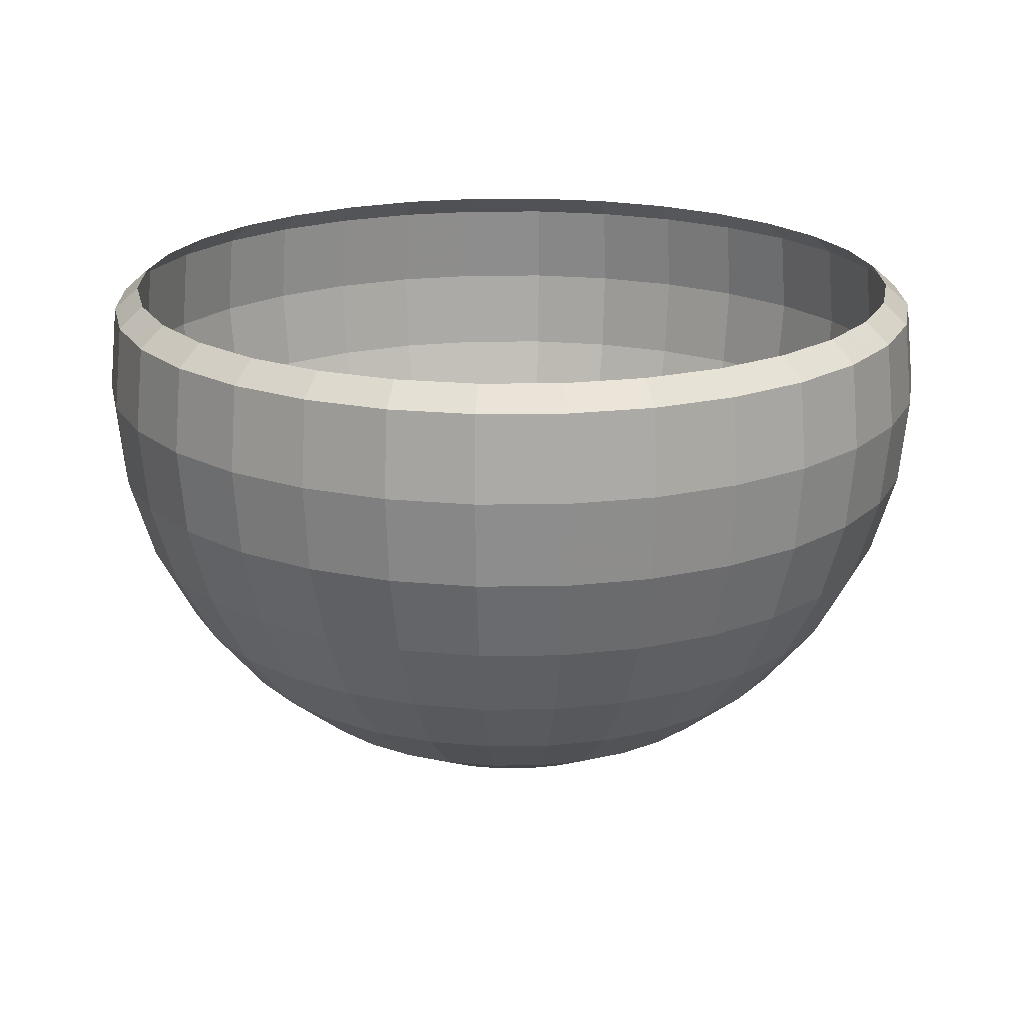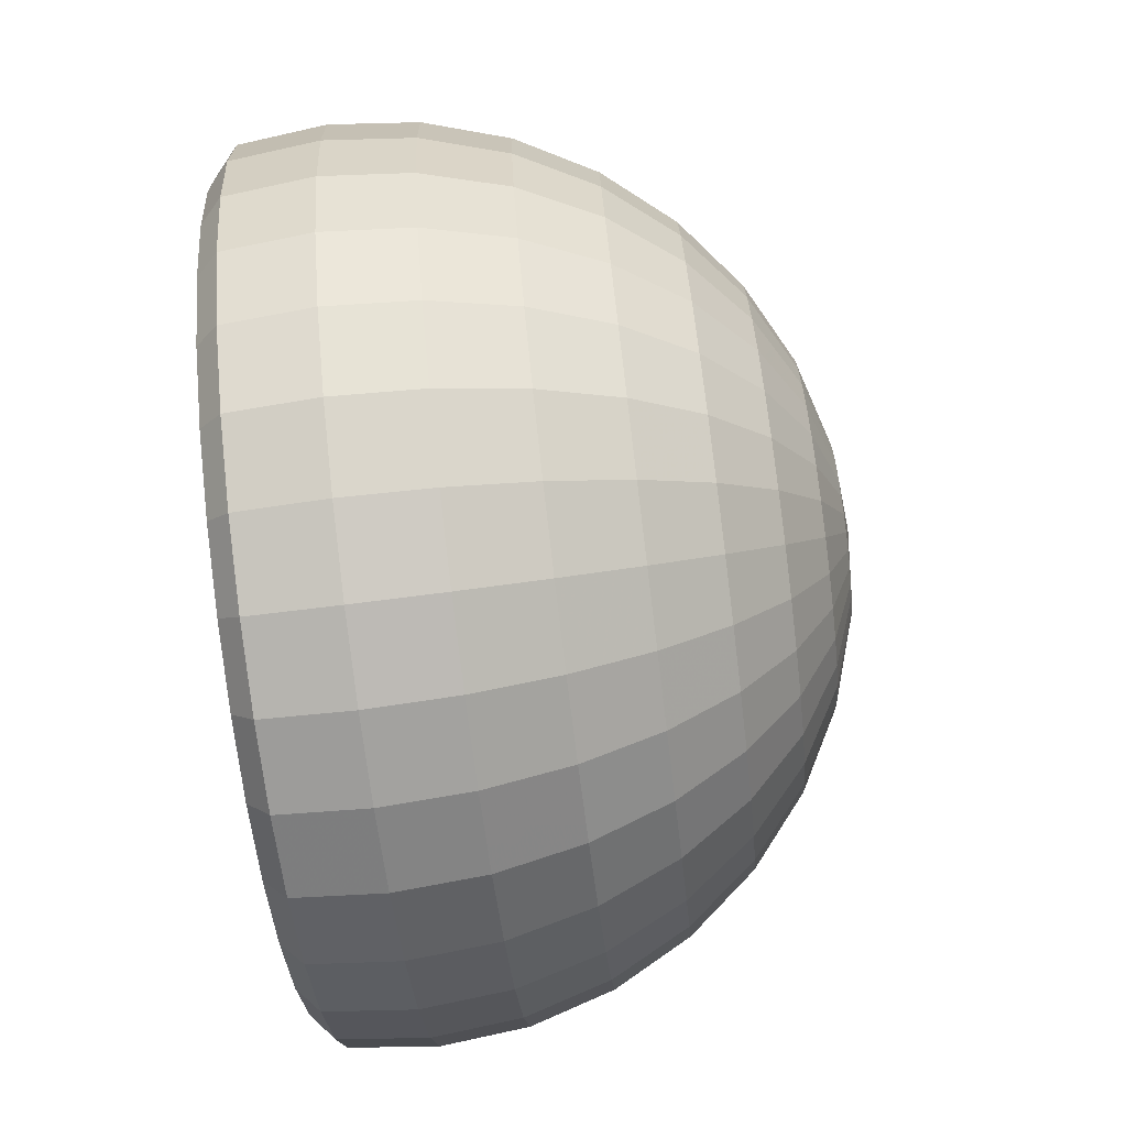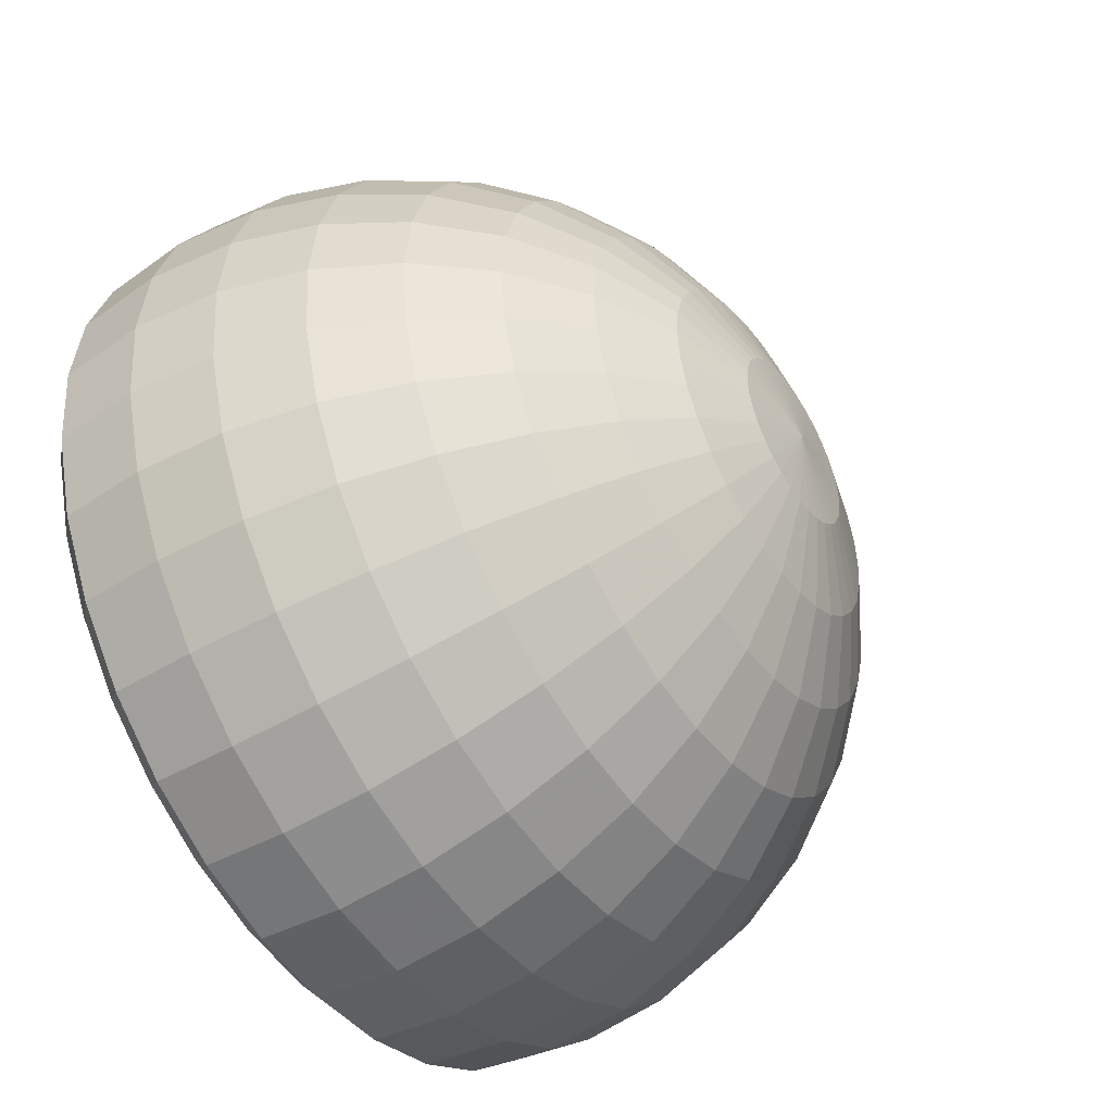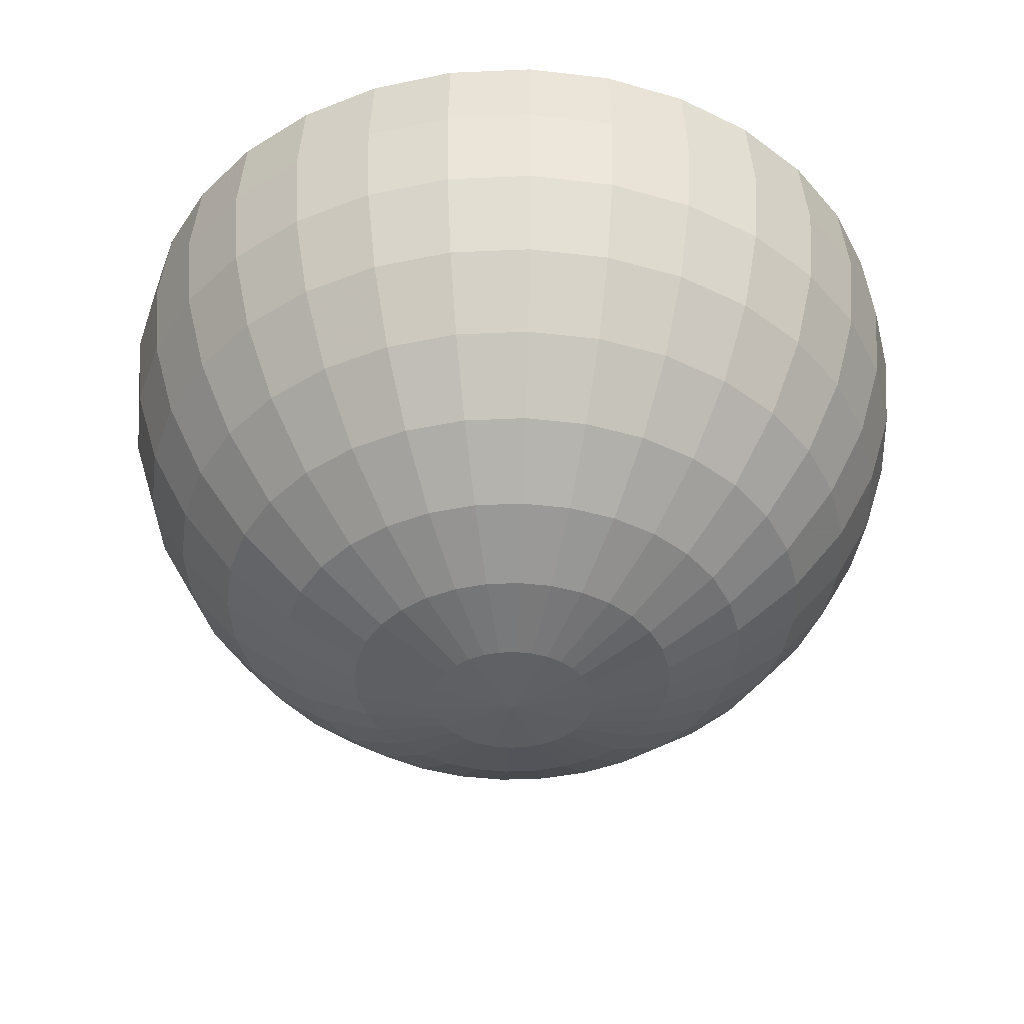
<metadata>
{"format":"obj","ext":"obj","renderer":"f3d","projection":"perspective","resolution":1024,"background":"white","views":[{"elev":19.9,"azim":-18.0,"up":"+Y"},{"elev":-77.1,"azim":-83.0,"up":"+Z"},{"elev":-48.1,"azim":-56.8,"up":"+Z"},{"elev":-40.8,"azim":42.5,"up":"+Y"}]}
</metadata>
<code>
o Sphere
v -0.9239 0.2449 0
v -0.9808 0.1951 0
v -1 0 0
v -0.9808 -0.1951 0
v -0.9239 -0.3827 0
v -0.8315 -0.5556 0
v -0.7071 -0.7071 0
v -0.5556 -0.8315 0
v -0.3827 -0.9239 0
v -0.1951 -0.9808 0
v -0.9061 0.2449 -0.1802
v -0.9619 0.1951 -0.1913
v -0.9808 0 -0.1951
v -0.9619 -0.1951 -0.1913
v -0.9061 -0.3827 -0.1802
v -0.8155 -0.5556 -0.1622
v -0.6935 -0.7071 -0.1379
v -0.5449 -0.8315 -0.1084
v -0.3753 -0.9239 -0.07466
v -0.1913 -0.9808 -0.03806
v -0.8536 0.2449 -0.3536
v -0.9061 0.1951 -0.3753
v -0.9239 0 -0.3827
v -0.9061 -0.1951 -0.3753
v -0.8536 -0.3827 -0.3536
v -0.7682 -0.5556 -0.3182
v -0.6533 -0.7071 -0.2706
v -0.5133 -0.8315 -0.2126
v -0.3536 -0.9239 -0.1464
v -0.1802 -0.9808 -0.07466
v -0.7682 0.2449 -0.5133
v -0.8155 0.1951 -0.5449
v -0.8315 0 -0.5556
v -0.8155 -0.1951 -0.5449
v -0.7682 -0.3827 -0.5133
v -0.6913 -0.5556 -0.4619
v -0.5879 -0.7071 -0.3928
v -0.4619 -0.8315 -0.3087
v -0.3182 -0.9239 -0.2126
v -0.1622 -0.9808 -0.1084
v -0.6533 0.2449 -0.6533
v -0.6935 0.1951 -0.6935
v -0.7071 0 -0.7071
v -0.6935 -0.1951 -0.6935
v -0.6533 -0.3827 -0.6533
v -0.5879 -0.5556 -0.5879
v -0.5 -0.7071 -0.5
v -0.3928 -0.8315 -0.3928
v -0.2706 -0.9239 -0.2706
v -0.1379 -0.9808 -0.1379
v -0.5133 0.2449 -0.7682
v -0.5449 0.1951 -0.8155
v -0.5556 0 -0.8315
v -0.5449 -0.1951 -0.8155
v -0.5133 -0.3827 -0.7682
v -0.4619 -0.5556 -0.6913
v -0.3928 -0.7071 -0.5879
v -0.3087 -0.8315 -0.4619
v -0.2126 -0.9239 -0.3182
v -0.1084 -0.9808 -0.1622
v -0.3536 0.2449 -0.8536
v -0.3753 0.1951 -0.9061
v -0.3827 0 -0.9239
v -0.3753 -0.1951 -0.9061
v -0.3536 -0.3827 -0.8536
v -0.3182 -0.5556 -0.7682
v -0.2706 -0.7071 -0.6533
v -0.2126 -0.8315 -0.5133
v -0.1464 -0.9239 -0.3536
v -0.07466 -0.9808 -0.1802
v -0.1802 0.2449 -0.9061
v -0.1913 0.1951 -0.9619
v -0.1951 0 -0.9808
v -0.1913 -0.1951 -0.9619
v -0.1802 -0.3827 -0.9061
v -0.1622 -0.5556 -0.8155
v -0.1379 -0.7071 -0.6935
v -0.1084 -0.8315 -0.5449
v -0.07466 -0.9239 -0.3753
v -0.03806 -0.9808 -0.1913
v 0 0.2449 -0.9239
v 0 0.1951 -0.9808
v 0 0 -1
v 0 -0.1951 -0.9808
v 0 -0.3827 -0.9239
v 0 -0.5556 -0.8315
v 0 -0.7071 -0.7071
v 0 -0.8315 -0.5556
v 0 -0.9239 -0.3827
v 0 -0.9808 -0.1951
v 0.1802 0.2449 -0.9061
v 0.1913 0.1951 -0.9619
v 0.1951 0 -0.9808
v 0.1913 -0.1951 -0.9619
v 0.1802 -0.3827 -0.9061
v 0.1622 -0.5556 -0.8155
v 0.1379 -0.7071 -0.6935
v 0.1084 -0.8315 -0.5449
v 0.07466 -0.9239 -0.3753
v 0.03806 -0.9808 -0.1913
v 0.3536 0.2449 -0.8536
v 0.3753 0.1951 -0.9061
v 0.3827 0 -0.9239
v 0.3753 -0.1951 -0.9061
v 0.3536 -0.3827 -0.8536
v 0.3182 -0.5556 -0.7682
v 0.2706 -0.7071 -0.6533
v 0.2126 -0.8315 -0.5133
v 0.1464 -0.9239 -0.3536
v 0.07466 -0.9808 -0.1802
v 0.5133 0.2449 -0.7682
v 0.5449 0.1951 -0.8155
v 0.5556 0 -0.8315
v 0.5449 -0.1951 -0.8155
v 0.5133 -0.3827 -0.7682
v 0.4619 -0.5556 -0.6913
v 0.3928 -0.7071 -0.5879
v 0.3087 -0.8315 -0.4619
v 0.2126 -0.9239 -0.3182
v 0.1084 -0.9808 -0.1622
v 0.6533 0.2449 -0.6533
v 0.6935 0.1951 -0.6935
v 0.7071 0 -0.7071
v 0.6935 -0.1951 -0.6935
v 0.6533 -0.3827 -0.6533
v 0.5879 -0.5556 -0.5879
v 0.5 -0.7071 -0.5
v 0.3928 -0.8315 -0.3928
v 0.2706 -0.9239 -0.2706
v 0.1379 -0.9808 -0.1379
v 0.7682 0.2449 -0.5133
v 0.8155 0.1951 -0.5449
v 0.8315 0 -0.5556
v 0.8155 -0.1951 -0.5449
v 0.7682 -0.3827 -0.5133
v 0.6913 -0.5556 -0.4619
v 0.5879 -0.7071 -0.3928
v 0.4619 -0.8315 -0.3087
v 0.3182 -0.9239 -0.2126
v 0.1622 -0.9808 -0.1084
v 0.8536 0.2449 -0.3536
v 0.9061 0.1951 -0.3753
v 0.9239 0 -0.3827
v 0.9061 -0.1951 -0.3753
v 0.8536 -0.3827 -0.3536
v 0.7682 -0.5556 -0.3182
v 0.6533 -0.7071 -0.2706
v 0.5133 -0.8315 -0.2126
v 0.3536 -0.9239 -0.1464
v 0.1802 -0.9808 -0.07466
v 0.9061 0.2449 -0.1802
v 0.9619 0.1951 -0.1913
v 0.9808 0 -0.1951
v 0.9619 -0.1951 -0.1913
v 0.9061 -0.3827 -0.1802
v 0.8155 -0.5556 -0.1622
v 0.6935 -0.7071 -0.1379
v 0.5449 -0.8315 -0.1084
v 0.3753 -0.9239 -0.07466
v 0.1913 -0.9808 -0.03806
v 0.9239 0.2449 0
v 0.9808 0.1951 0
v 1 0 0
v 0.9808 -0.1951 0
v 0.9239 -0.3827 0
v 0.8315 -0.5556 0
v 0.7071 -0.7071 0
v 0.5556 -0.8315 0
v 0.3827 -0.9239 0
v 0.1951 -0.9808 0
v 0.9061 0.2449 0.1802
v 0.9619 0.1951 0.1913
v 0.9808 0 0.1951
v 0.9619 -0.1951 0.1913
v 0.9061 -0.3827 0.1802
v 0.8155 -0.5556 0.1622
v 0.6935 -0.7071 0.1379
v 0.5449 -0.8315 0.1084
v 0.3753 -0.9239 0.07466
v 0.1913 -0.9808 0.03806
v 0.8536 0.2449 0.3536
v 0.9061 0.1951 0.3753
v 0.9239 0 0.3827
v 0.9061 -0.1951 0.3753
v 0.8536 -0.3827 0.3536
v 0.7682 -0.5556 0.3182
v 0.6533 -0.7071 0.2706
v 0.5133 -0.8315 0.2126
v 0.3536 -0.9239 0.1464
v 0.1802 -0.9808 0.07466
v 0.7682 0.2449 0.5133
v 0.8155 0.1951 0.5449
v 0.8315 0 0.5556
v 0.8155 -0.1951 0.5449
v 0.7682 -0.3827 0.5133
v 0.6913 -0.5556 0.4619
v 0.5879 -0.7071 0.3928
v 0.4619 -0.8315 0.3087
v 0.3182 -0.9239 0.2126
v 0.1622 -0.9808 0.1084
v 0.6533 0.2449 0.6533
v 0.6935 0.1951 0.6935
v 0.7071 0 0.7071
v 0.6935 -0.1951 0.6935
v 0.6533 -0.3827 0.6533
v 0.5879 -0.5556 0.5879
v 0.5 -0.7071 0.5
v 0.3928 -0.8315 0.3928
v 0.2706 -0.9239 0.2706
v 0.1379 -0.9808 0.1379
v 0.5133 0.2449 0.7682
v 0.5449 0.1951 0.8155
v 0.5556 0 0.8315
v 0.5449 -0.1951 0.8155
v 0.5133 -0.3827 0.7682
v 0.4619 -0.5556 0.6913
v 0.3928 -0.7071 0.5879
v 0.3087 -0.8315 0.4619
v 0.2126 -0.9239 0.3182
v 0.1084 -0.9808 0.1622
v 0 -1 0
v 0.3536 0.2449 0.8536
v 0.3753 0.1951 0.9061
v 0.3827 0 0.9239
v 0.3753 -0.1951 0.9061
v 0.3536 -0.3827 0.8536
v 0.3182 -0.5556 0.7682
v 0.2706 -0.7071 0.6533
v 0.2126 -0.8315 0.5133
v 0.1464 -0.9239 0.3536
v 0.07466 -0.9808 0.1802
v 0.1802 0.2449 0.9061
v 0.1913 0.1951 0.9619
v 0.1951 0 0.9808
v 0.1913 -0.1951 0.9619
v 0.1802 -0.3827 0.9061
v 0.1622 -0.5556 0.8155
v 0.1379 -0.7071 0.6935
v 0.1084 -0.8315 0.5449
v 0.07466 -0.9239 0.3753
v 0.03806 -0.9808 0.1913
v 0 0.2449 0.9239
v 0 0.1951 0.9808
v 0 0 1
v 0 -0.1951 0.9808
v 0 -0.3827 0.9239
v 0 -0.5556 0.8315
v 0 -0.7071 0.7071
v 0 -0.8315 0.5556
v 0 -0.9239 0.3827
v 0 -0.9808 0.1951
v -0.1802 0.2449 0.9061
v -0.1913 0.1951 0.9619
v -0.1951 0 0.9808
v -0.1913 -0.1951 0.9619
v -0.1802 -0.3827 0.9061
v -0.1622 -0.5556 0.8155
v -0.1379 -0.7071 0.6935
v -0.1084 -0.8315 0.5449
v -0.07466 -0.9239 0.3753
v -0.03806 -0.9808 0.1913
v -0.3536 0.2449 0.8536
v -0.3753 0.1951 0.9061
v -0.3827 0 0.9239
v -0.3753 -0.1951 0.9061
v -0.3536 -0.3827 0.8536
v -0.3182 -0.5556 0.7682
v -0.2706 -0.7071 0.6533
v -0.2126 -0.8315 0.5133
v -0.1464 -0.9239 0.3536
v -0.07466 -0.9808 0.1802
v -0.5133 0.2449 0.7682
v -0.5449 0.1951 0.8155
v -0.5556 0 0.8315
v -0.5449 -0.1951 0.8155
v -0.5133 -0.3827 0.7682
v -0.4619 -0.5556 0.6913
v -0.3928 -0.7071 0.5879
v -0.3087 -0.8315 0.4619
v -0.2126 -0.9239 0.3182
v -0.1084 -0.9808 0.1622
v -0.6533 0.2449 0.6533
v -0.6935 0.1951 0.6935
v -0.7071 0 0.7071
v -0.6935 -0.1951 0.6935
v -0.6533 -0.3827 0.6533
v -0.5879 -0.5556 0.5879
v -0.5 -0.7071 0.5
v -0.3928 -0.8315 0.3928
v -0.2706 -0.9239 0.2706
v -0.1379 -0.9808 0.1379
v -0.7682 0.2449 0.5133
v -0.8155 0.1951 0.5449
v -0.8315 0 0.5556
v -0.8155 -0.1951 0.5449
v -0.7682 -0.3827 0.5133
v -0.6913 -0.5556 0.4619
v -0.5879 -0.7071 0.3928
v -0.4619 -0.8315 0.3087
v -0.3182 -0.9239 0.2126
v -0.1622 -0.9808 0.1084
v -0.8536 0.2449 0.3536
v -0.9061 0.1951 0.3753
v -0.9239 0 0.3827
v -0.9061 -0.1951 0.3753
v -0.8536 -0.3827 0.3536
v -0.7682 -0.5556 0.3182
v -0.6533 -0.7071 0.2706
v -0.5133 -0.8315 0.2126
v -0.3536 -0.9239 0.1464
v -0.1802 -0.9808 0.07466
v -0.9061 0.2449 0.1802
v -0.9619 0.1951 0.1913
v -0.9808 0 0.1951
v -0.9619 -0.1951 0.1913
v -0.9061 -0.3827 0.1802
v -0.8155 -0.5556 0.1622
v -0.6935 -0.7071 0.1379
v -0.5449 -0.8315 0.1084
v -0.3753 -0.9239 0.07466
v -0.1913 -0.9808 0.03806
f 8 7 17 18
f 2 1 11 12
f 9 8 18 19
f 3 2 12 13
f 10 9 19 20
f 4 3 13 14
f 5 4 14 15
f 6 5 15 16
f 7 6 16 17
f 14 13 23 24
f 15 14 24 25
f 16 15 25 26
f 17 16 26 27
f 18 17 27 28
f 12 11 21 22
f 19 18 28 29
f 13 12 22 23
f 20 19 29 30
f 28 27 37 38
f 22 21 31 32
f 29 28 38 39
f 23 22 32 33
f 30 29 39 40
f 24 23 33 34
f 25 24 34 35
f 26 25 35 36
f 27 26 36 37
f 36 35 45 46
f 37 36 46 47
f 38 37 47 48
f 32 31 41 42
f 39 38 48 49
f 33 32 42 43
f 40 39 49 50
f 34 33 43 44
f 35 34 44 45
f 50 49 59 60
f 44 43 53 54
f 45 44 54 55
f 46 45 55 56
f 47 46 56 57
f 48 47 57 58
f 42 41 51 52
f 49 48 58 59
f 43 42 52 53
f 58 57 67 68
f 52 51 61 62
f 59 58 68 69
f 53 52 62 63
f 60 59 69 70
f 54 53 63 64
f 55 54 64 65
f 56 55 65 66
f 57 56 66 67
f 66 65 75 76
f 67 66 76 77
f 68 67 77 78
f 62 61 71 72
f 69 68 78 79
f 63 62 72 73
f 70 69 79 80
f 64 63 73 74
f 65 64 74 75
f 80 79 89 90
f 74 73 83 84
f 75 74 84 85
f 76 75 85 86
f 77 76 86 87
f 78 77 87 88
f 72 71 81 82
f 79 78 88 89
f 73 72 82 83
f 88 87 97 98
f 82 81 91 92
f 89 88 98 99
f 83 82 92 93
f 90 89 99 100
f 84 83 93 94
f 85 84 94 95
f 86 85 95 96
f 87 86 96 97
f 96 95 105 106
f 97 96 106 107
f 98 97 107 108
f 92 91 101 102
f 99 98 108 109
f 93 92 102 103
f 100 99 109 110
f 94 93 103 104
f 95 94 104 105
f 103 102 112 113
f 110 109 119 120
f 104 103 113 114
f 105 104 114 115
f 106 105 115 116
f 107 106 116 117
f 108 107 117 118
f 102 101 111 112
f 109 108 118 119
f 117 116 126 127
f 118 117 127 128
f 112 111 121 122
f 119 118 128 129
f 113 112 122 123
f 120 119 129 130
f 114 113 123 124
f 115 114 124 125
f 116 115 125 126
f 125 124 134 135
f 126 125 135 136
f 127 126 136 137
f 128 127 137 138
f 122 121 131 132
f 129 128 138 139
f 123 122 132 133
f 130 129 139 140
f 124 123 133 134
f 139 138 148 149
f 133 132 142 143
f 140 139 149 150
f 134 133 143 144
f 135 134 144 145
f 136 135 145 146
f 137 136 146 147
f 138 137 147 148
f 132 131 141 142
f 147 146 156 157
f 148 147 157 158
f 142 141 151 152
f 149 148 158 159
f 143 142 152 153
f 150 149 159 160
f 144 143 153 154
f 145 144 154 155
f 146 145 155 156
f 155 154 164 165
f 156 155 165 166
f 157 156 166 167
f 158 157 167 168
f 152 151 161 162
f 159 158 168 169
f 153 152 162 163
f 160 159 169 170
f 154 153 163 164
f 169 168 178 179
f 163 162 172 173
f 170 169 179 180
f 164 163 173 174
f 165 164 174 175
f 166 165 175 176
f 167 166 176 177
f 168 167 177 178
f 162 161 171 172
f 177 176 186 187
f 178 177 187 188
f 172 171 181 182
f 179 178 188 189
f 173 172 182 183
f 180 179 189 190
f 174 173 183 184
f 175 174 184 185
f 176 175 185 186
f 185 184 194 195
f 186 185 195 196
f 187 186 196 197
f 188 187 197 198
f 182 181 191 192
f 189 188 198 199
f 183 182 192 193
f 190 189 199 200
f 184 183 193 194
f 192 191 201 202
f 199 198 208 209
f 193 192 202 203
f 200 199 209 210
f 194 193 203 204
f 195 194 204 205
f 196 195 205 206
f 197 196 206 207
f 198 197 207 208
f 206 205 215 216
f 207 206 216 217
f 208 207 217 218
f 202 201 211 212
f 209 208 218 219
f 203 202 212 213
f 210 209 219 220
f 204 203 213 214
f 205 204 214 215
f 220 219 230 231
f 214 213 224 225
f 215 214 225 226
f 216 215 226 227
f 217 216 227 228
f 218 217 228 229
f 212 211 222 223
f 219 218 229 230
f 213 212 223 224
f 229 228 238 239
f 223 222 232 233
f 230 229 239 240
f 224 223 233 234
f 231 230 240 241
f 225 224 234 235
f 226 225 235 236
f 227 226 236 237
f 228 227 237 238
f 237 236 246 247
f 238 237 247 248
f 239 238 248 249
f 233 232 242 243
f 240 239 249 250
f 234 233 243 244
f 241 240 250 251
f 235 234 244 245
f 236 235 245 246
f 251 250 260 261
f 245 244 254 255
f 246 245 255 256
f 247 246 256 257
f 248 247 257 258
f 249 248 258 259
f 243 242 252 253
f 250 249 259 260
f 244 243 253 254
f 259 258 268 269
f 253 252 262 263
f 260 259 269 270
f 254 253 263 264
f 261 260 270 271
f 255 254 264 265
f 256 255 265 266
f 257 256 266 267
f 258 257 267 268
f 267 266 276 277
f 268 267 277 278
f 269 268 278 279
f 263 262 272 273
f 270 269 279 280
f 264 263 273 274
f 271 270 280 281
f 265 264 274 275
f 266 265 275 276
f 281 280 290 291
f 275 274 284 285
f 276 275 285 286
f 277 276 286 287
f 278 277 287 288
f 279 278 288 289
f 273 272 282 283
f 280 279 289 290
f 274 273 283 284
f 289 288 298 299
f 283 282 292 293
f 290 289 299 300
f 284 283 293 294
f 291 290 300 301
f 285 284 294 295
f 286 285 295 296
f 287 286 296 297
f 288 287 297 298
f 296 295 305 306
f 297 296 306 307
f 298 297 307 308
f 299 298 308 309
f 293 292 302 303
f 300 299 309 310
f 294 293 303 304
f 301 300 310 311
f 295 294 304 305
f 310 309 319 320
f 304 303 313 314
f 311 310 320 321
f 305 304 314 315
f 306 305 315 316
f 307 306 316 317
f 308 307 317 318
f 309 308 318 319
f 303 302 312 313
f 221 10 20
f 221 20 30
f 221 30 40
f 221 40 50
f 221 50 60
f 221 60 70
f 221 70 80
f 221 80 90
f 221 90 100
f 221 100 110
f 221 110 120
f 221 120 130
f 221 130 140
f 221 140 150
f 221 150 160
f 221 160 170
f 221 170 180
f 221 180 190
f 221 190 200
f 221 200 210
f 221 210 220
f 221 220 231
f 221 231 241
f 221 241 251
f 221 251 261
f 221 261 271
f 221 271 281
f 221 281 291
f 221 291 301
f 221 301 311
f 221 311 321
f 318 317 6 7
f 319 318 7 8
f 313 312 1 2
f 320 319 8 9
f 314 313 2 3
f 321 320 9 10
f 315 314 3 4
f 221 321 10
f 316 315 4 5
f 317 316 5 6

</code>
